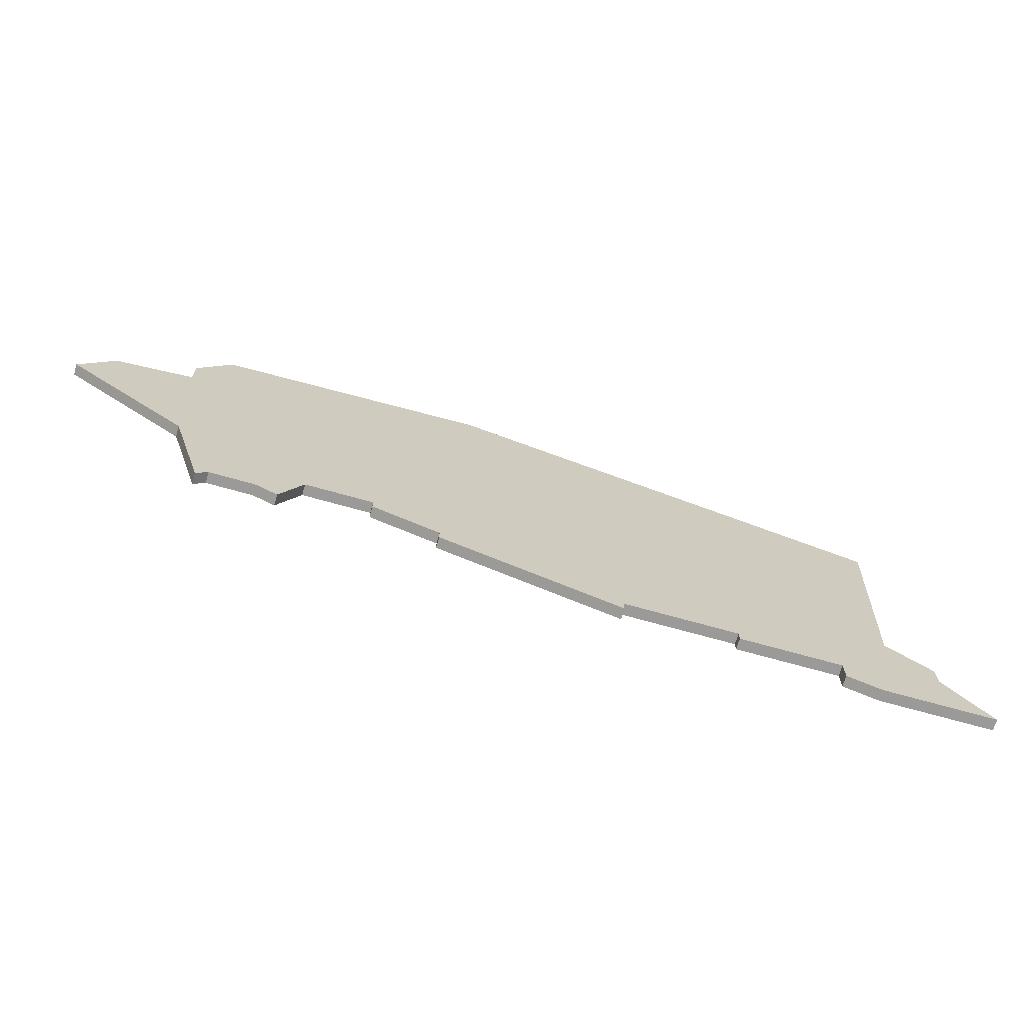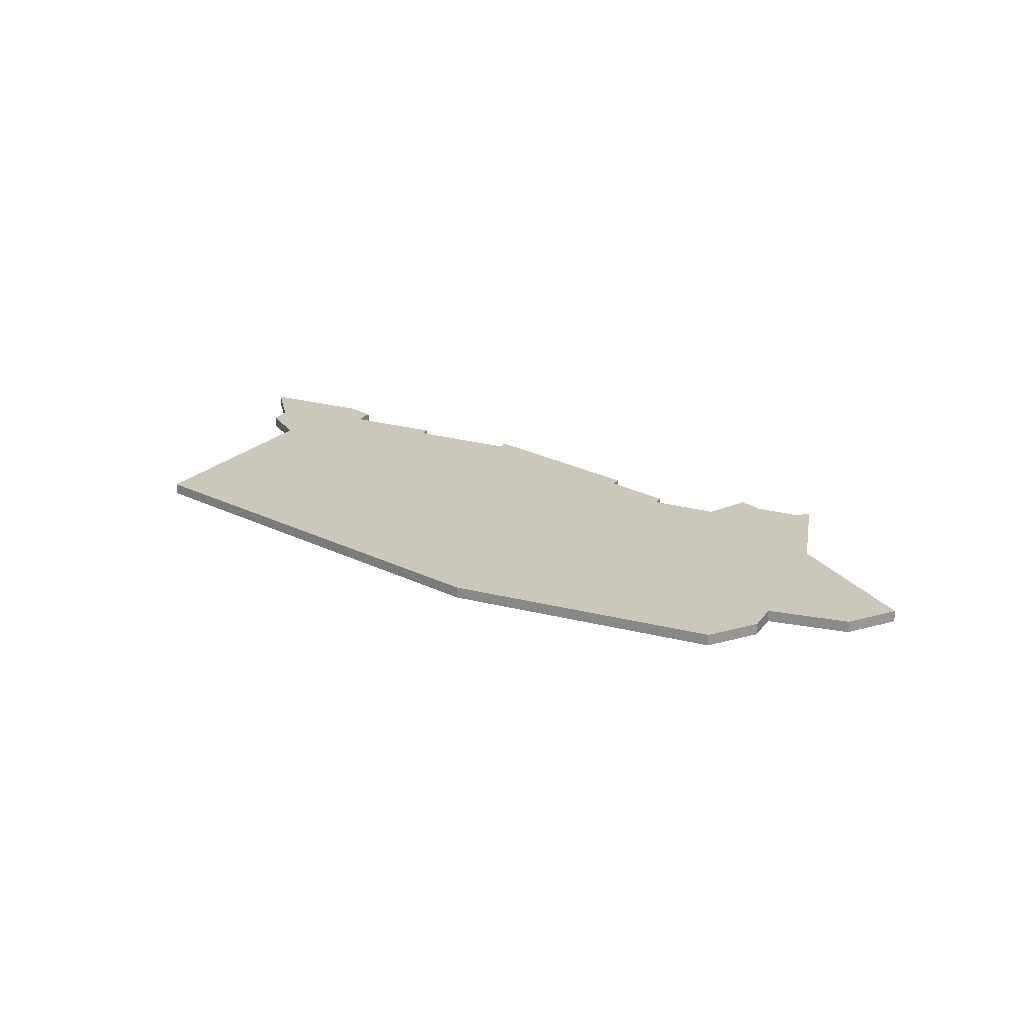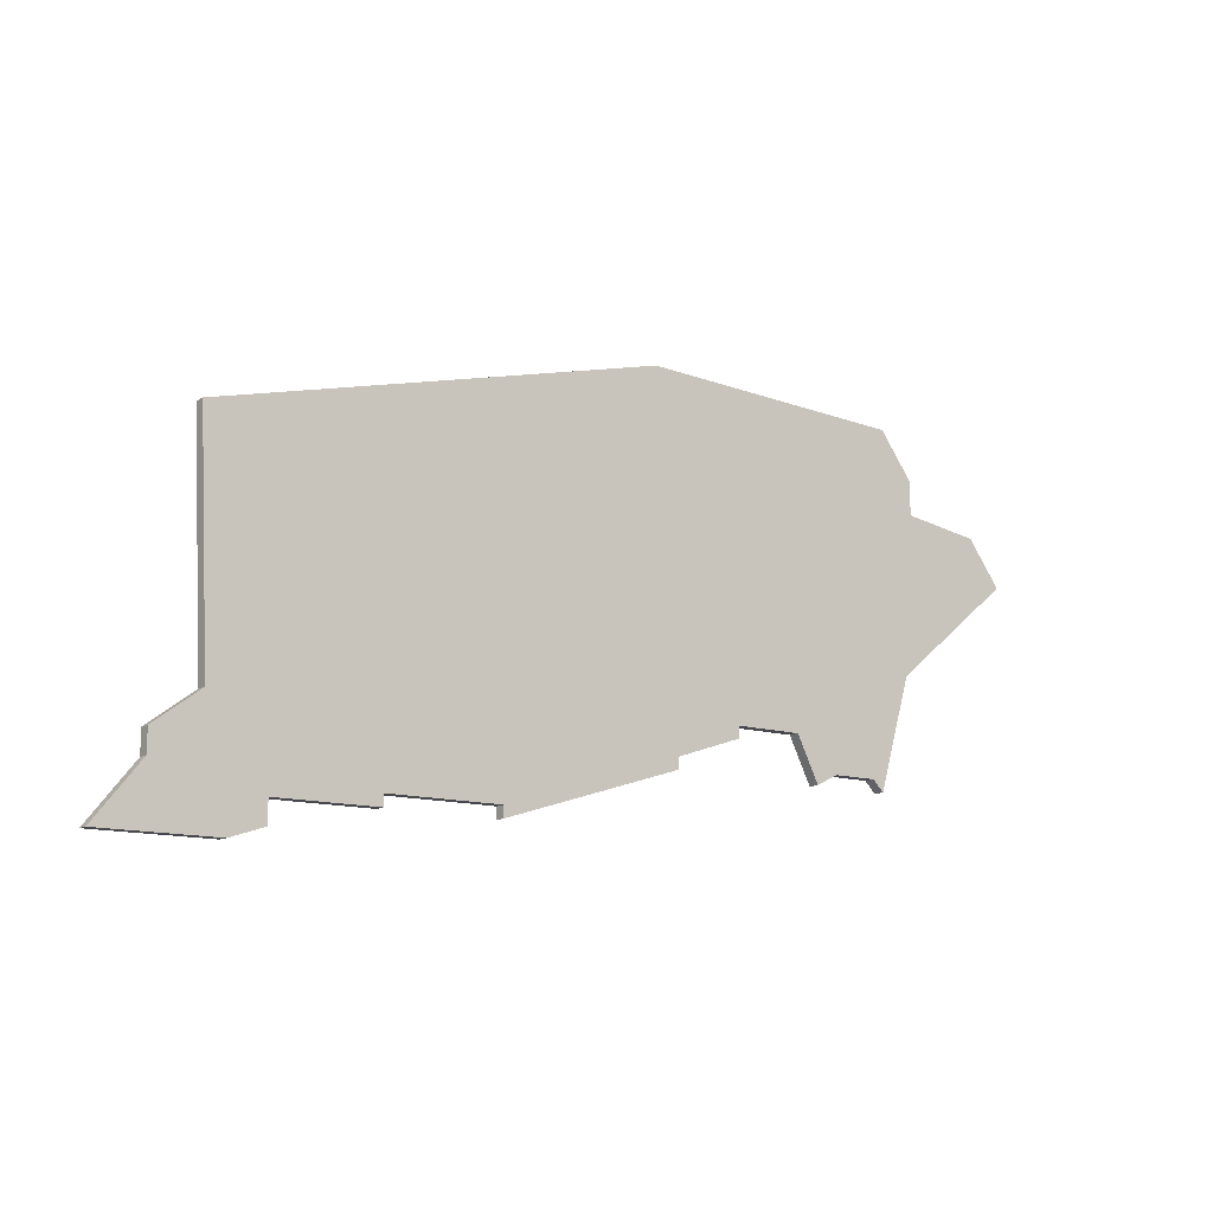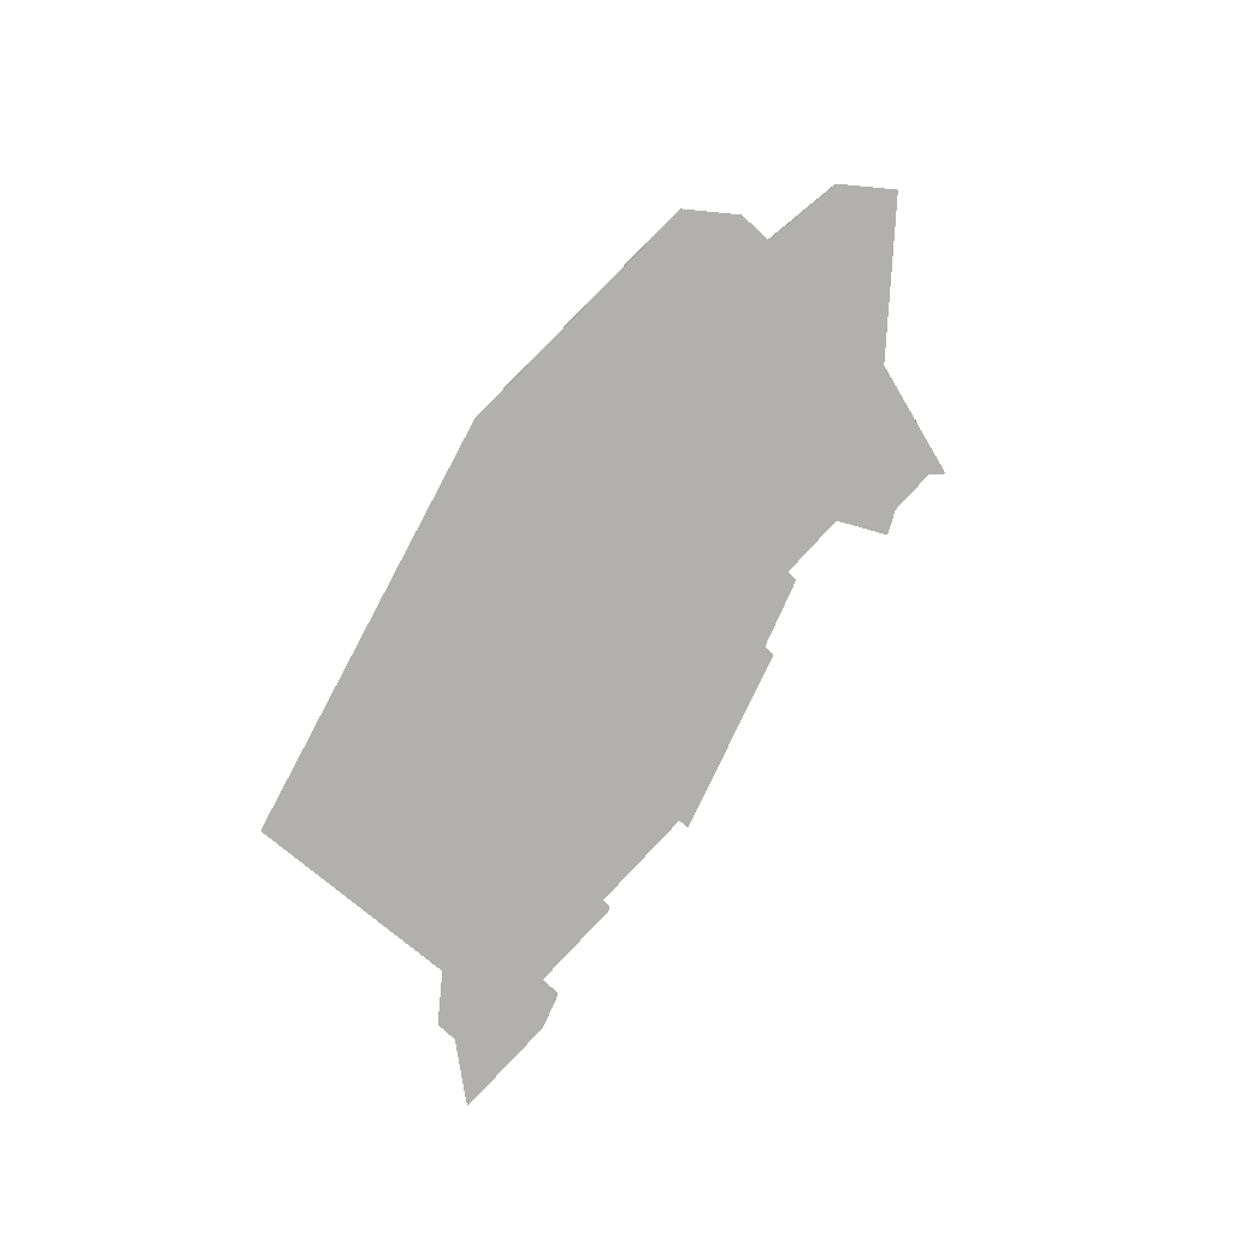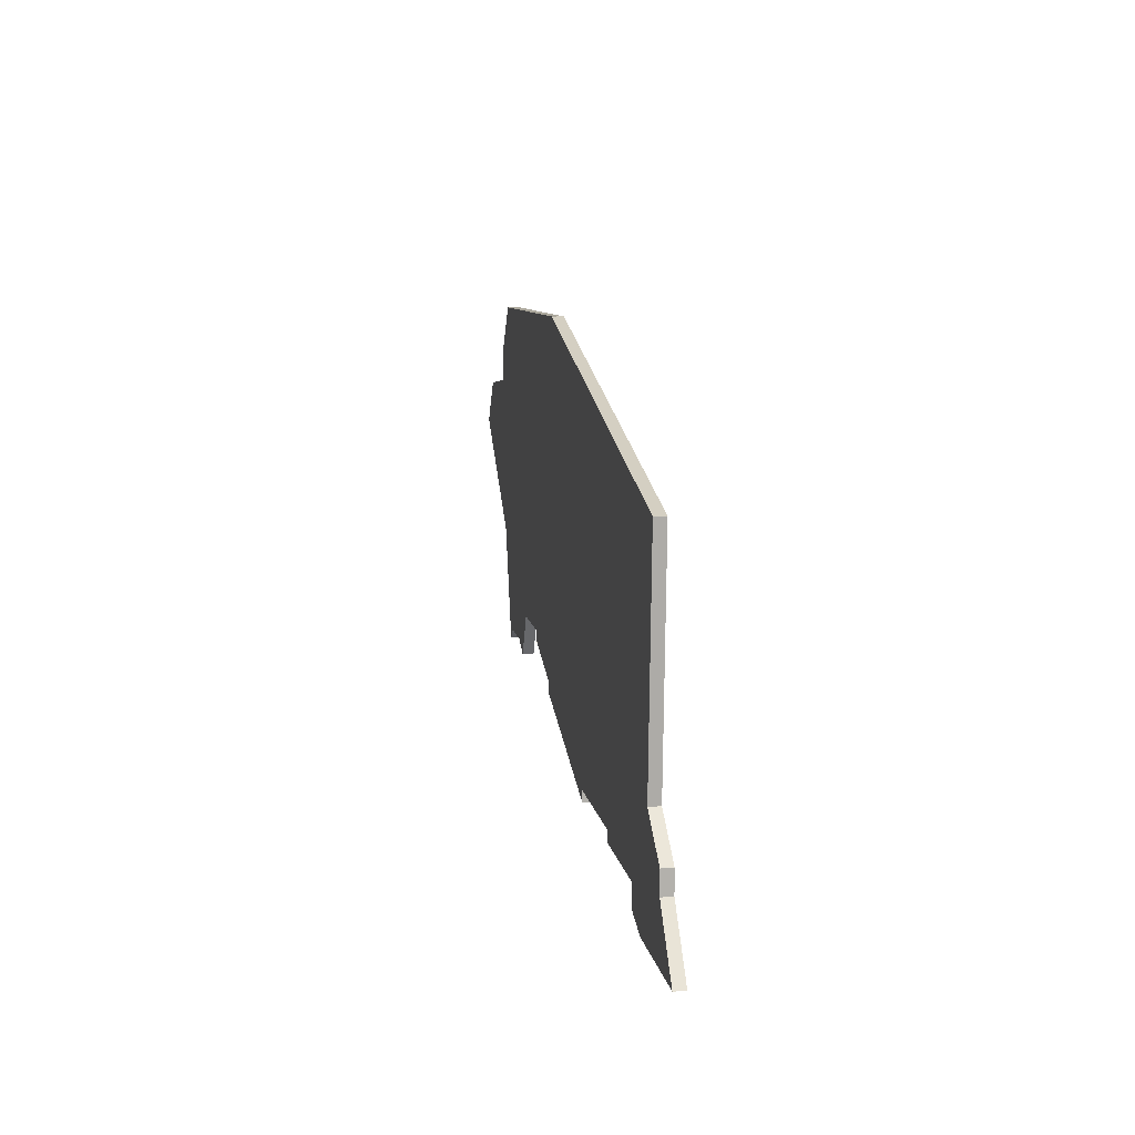
<metadata>
{"format":"obj","ext":"obj","renderer":"f3d","projection":"perspective","resolution":1024,"background":"white","views":[{"elev":-69.4,"azim":-15.8,"up":"+Y"},{"elev":21.7,"azim":-153.2,"up":"+Z"},{"elev":-12.7,"azim":144.0,"up":"+Y"},{"elev":-78.6,"azim":-132.4,"up":"+Z"},{"elev":11.0,"azim":79.9,"up":"+Y"}]}
</metadata>
<code>
v 3674 -700 0
v 3674 -700 1
v 3740 -732 0
v 3740 -732 1
v 3740 -734 0
v 3740 -734 1
v 3682 -731 0
v 3682 -731 1
v 3690 -727 0
v 3690 -727 1
v 3690 -728 0
v 3690 -728 1
v 3698 -699 0
v 3698 -699 1
v 3731 -736 0
v 3731 -736 1
v 3731 -738 0
v 3731 -738 1
v 3722 -735 0
v 3722 -735 1
v 3722 -736 0
v 3722 -736 1
v 3664 -708 0
v 3664 -708 1
v 3672 -721 0
v 3672 -721 1
v 3680 -730 0
v 3680 -730 1
v 3696 -730 0
v 3696 -730 1
v 3696 -731 0
v 3696 -731 1
v 3671 -704 0
v 3671 -704 1
v 3671 -707 0
v 3671 -707 1
v 3737 -709 0
v 3737 -709 1
v 3712 -735 0
v 3712 -735 1
v 3712 -736 0
v 3712 -736 1
v 3736 -729 0
v 3736 -729 1
v 3744 -739 0
v 3744 -739 1
v 3661 -712 0
v 3661 -712 1
v 3734 -739 0
v 3734 -739 1
v 3676 -730 0
v 3676 -730 1
v 3684 -727 0
v 3684 -727 1
v 3675 -731 0
v 3675 -731 1
f 27 51 25
f 25 51 55
f 9 29 11
f 27 53 7
f 53 27 25
f 35 25 23
f 47 23 25
f 35 1 13
f 53 35 13
f 1 35 33
f 53 13 9
f 53 25 35
f 31 29 39
f 5 49 15
f 49 17 15
f 5 45 49
f 15 21 19
f 29 13 39
f 37 19 39
f 13 37 39
f 9 13 29
f 43 3 5
f 19 37 43
f 15 19 43
f 43 5 15
f 41 31 39
f 26 52 28
f 56 52 26
f 12 30 10
f 8 54 28
f 26 28 54
f 24 26 36
f 26 24 48
f 14 2 36
f 14 36 54
f 34 36 2
f 10 14 54
f 36 26 54
f 40 30 32
f 16 50 6
f 16 18 50
f 50 46 6
f 20 22 16
f 40 14 30
f 40 20 38
f 40 38 14
f 30 14 10
f 6 4 44
f 44 38 20
f 44 20 16
f 16 6 44
f 40 32 42
f 2 14 1
f 1 14 13
f 34 2 33
f 33 2 1
f 36 34 35
f 35 34 33
f 24 36 23
f 23 36 35
f 48 24 47
f 47 24 23
f 26 48 25
f 25 48 47
f 56 26 55
f 55 26 25
f 52 56 51
f 51 56 55
f 28 52 27
f 27 52 51
f 8 28 7
f 7 28 27
f 54 8 53
f 53 8 7
f 10 54 9
f 9 54 53
f 12 10 11
f 11 10 9
f 30 12 29
f 29 12 11
f 32 30 31
f 31 30 29
f 42 32 41
f 41 32 31
f 40 42 39
f 39 42 41
f 20 40 19
f 19 40 39
f 22 20 21
f 21 20 19
f 16 22 15
f 15 22 21
f 18 16 17
f 17 16 15
f 50 18 49
f 49 18 17
f 46 50 45
f 45 50 49
f 6 46 5
f 5 46 45
f 4 6 3
f 3 6 5
f 44 4 43
f 43 4 3
f 14 38 13
f 13 38 37
f 38 44 37
f 37 44 43

</code>
